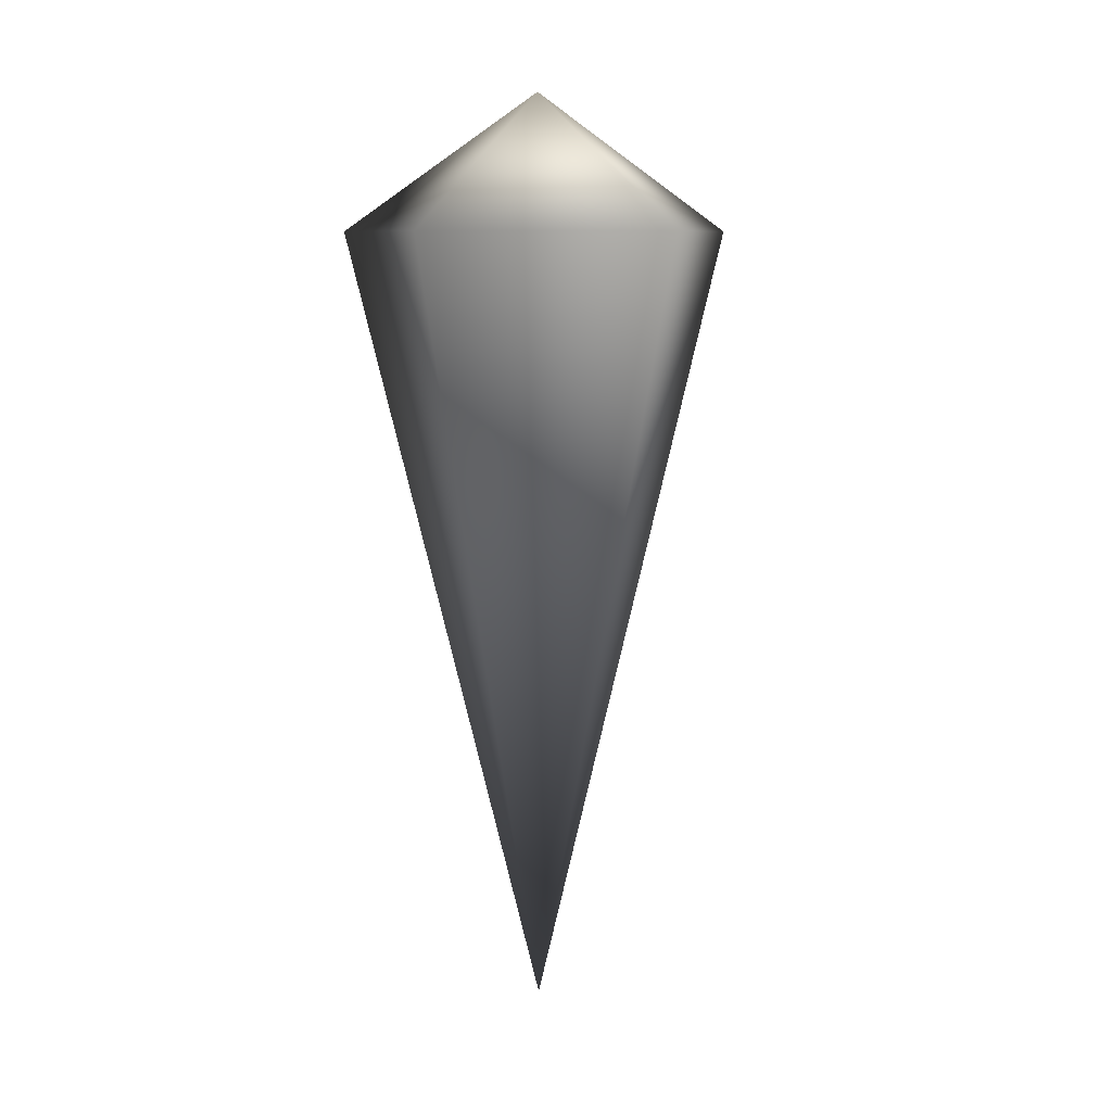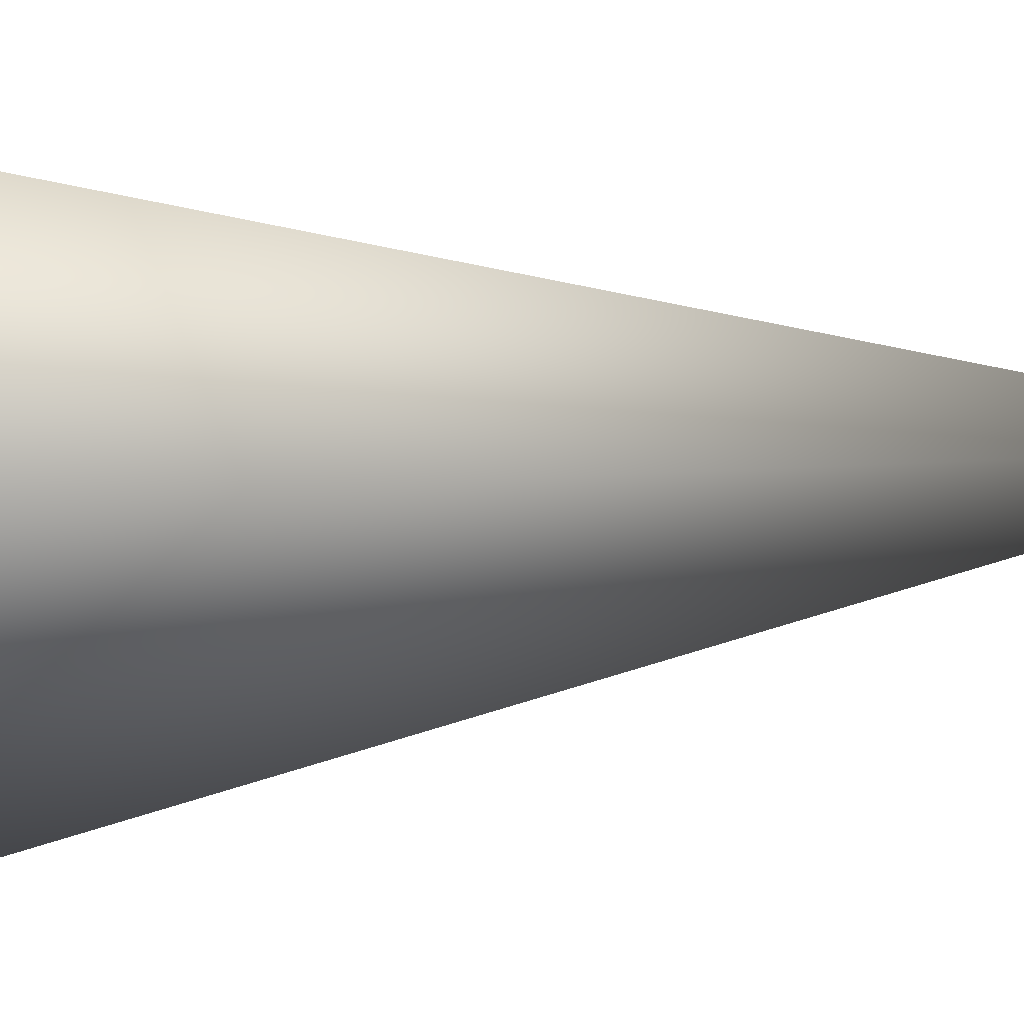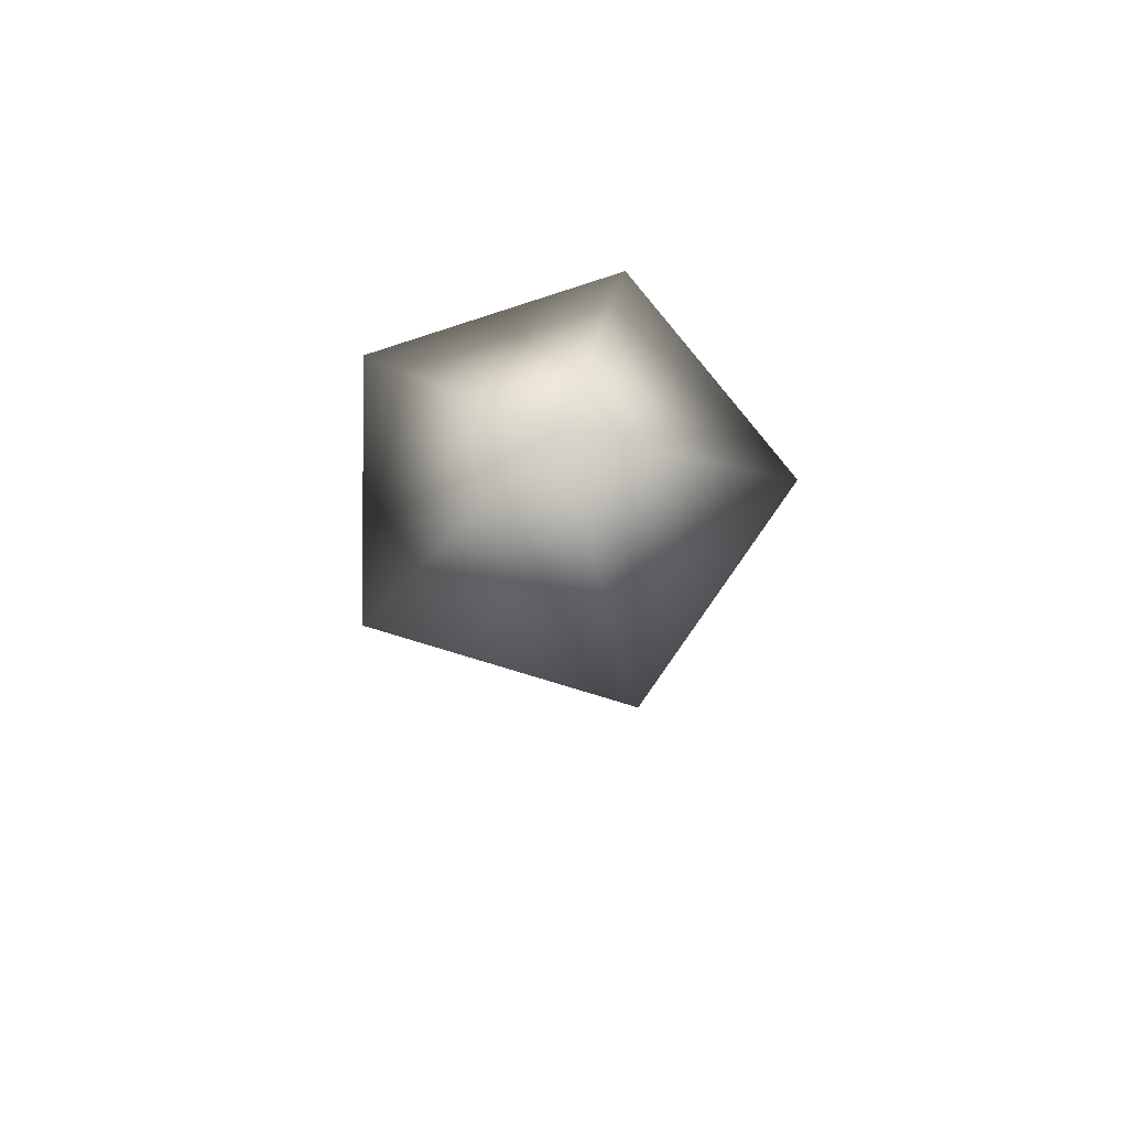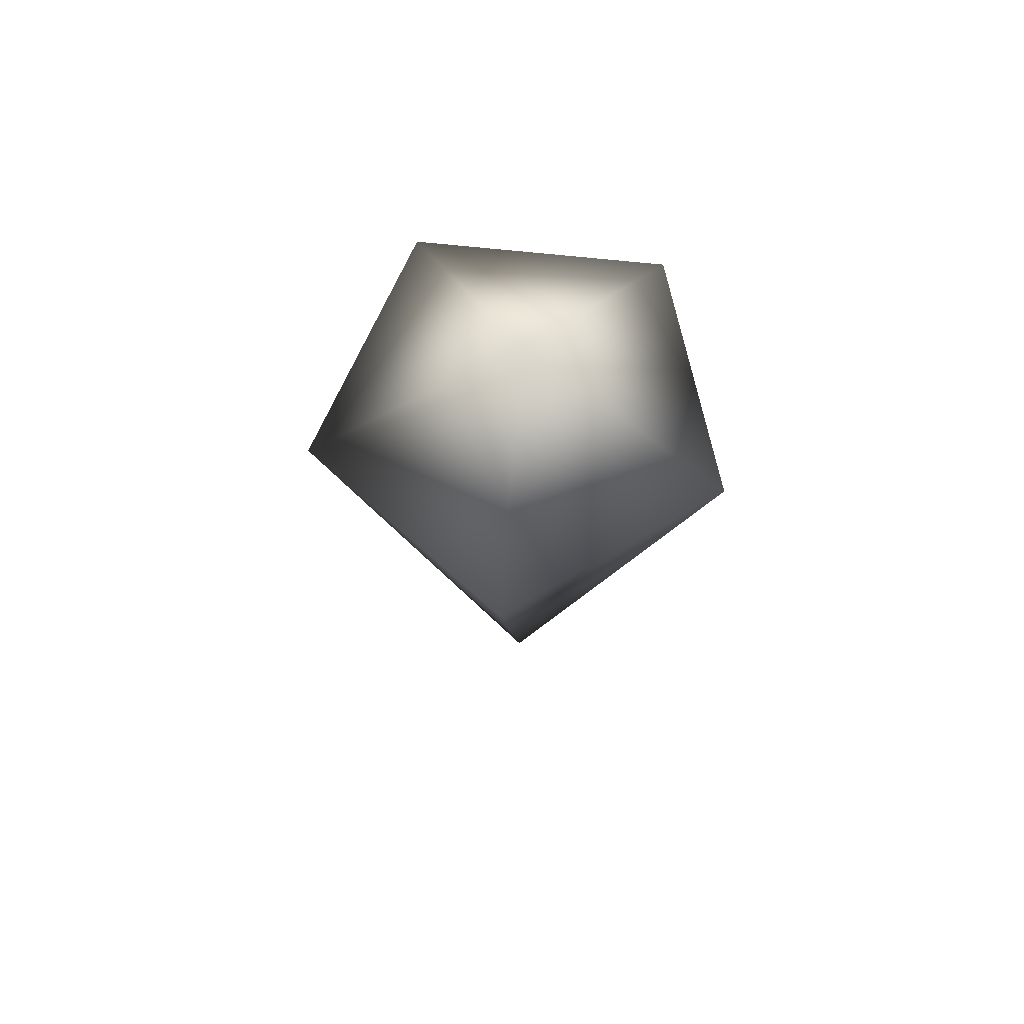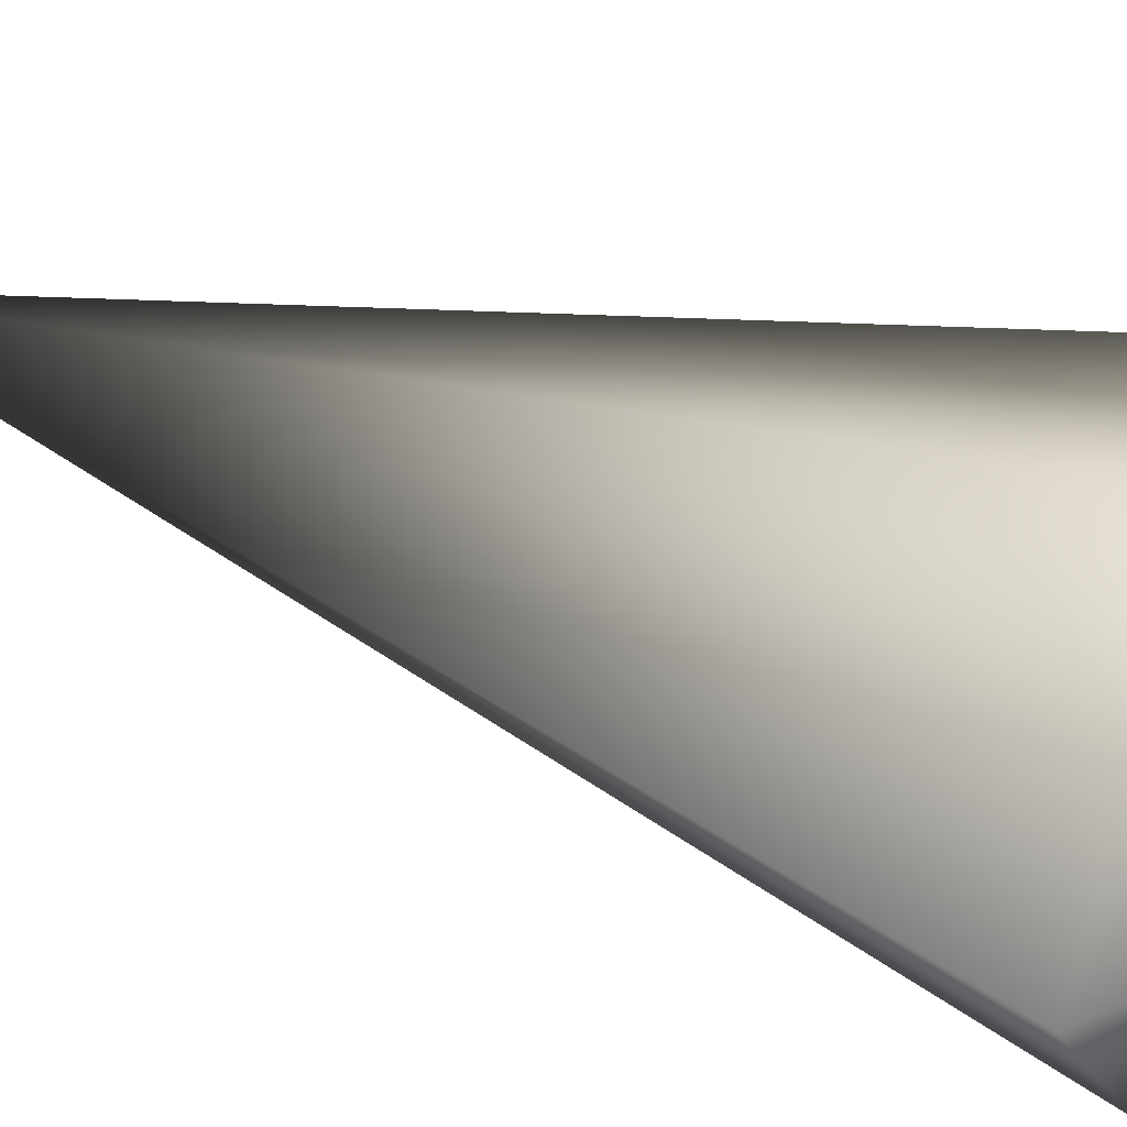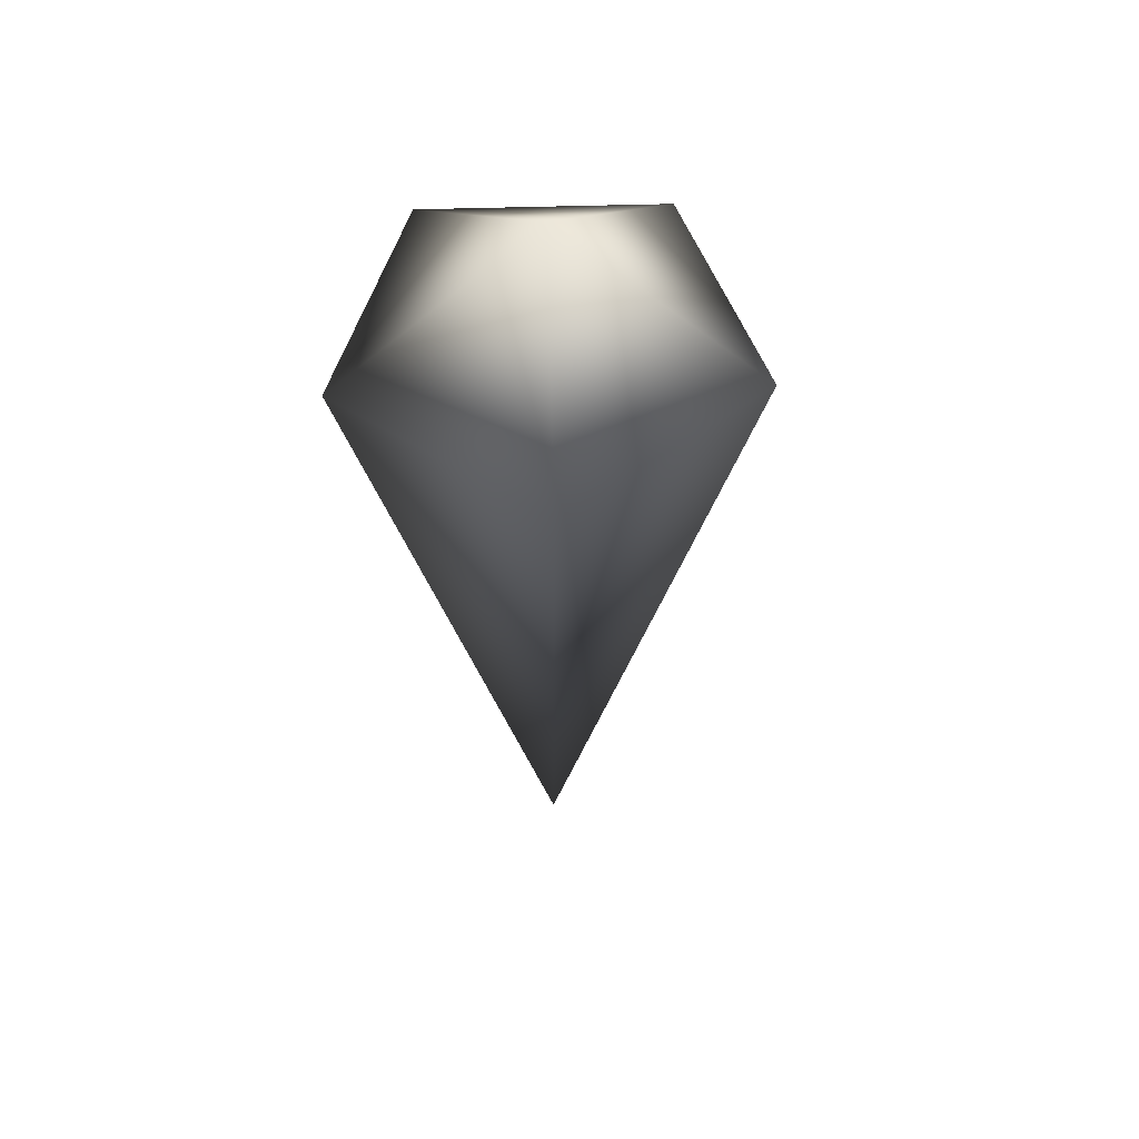
<metadata>
{"format":"obj","ext":"obj","renderer":"f3d","projection":"perspective","resolution":1024,"background":"white","views":[{"elev":8.9,"azim":-21.2,"up":"+Y"},{"elev":-38.2,"azim":-85.4,"up":"+Z"},{"elev":74.8,"azim":-73.1,"up":"+Y"},{"elev":69.8,"azim":-120.0,"up":"+Y"},{"elev":40.6,"azim":116.2,"up":"+Z"},{"elev":52.6,"azim":16.2,"up":"+Y"}]}
</metadata>
<code>
v -1.036e-06 -0.9706 -3.671e-06
v 0.09107 0.1687 -0.2803
v -0.2384 0.1687 -0.1732
v 0.2947 0.1687 -3.088e-06
v 0.09107 0.1687 -0.2803
v -1.036e-06 -0.9706 -3.671e-06
v -0.2384 0.1687 -0.1732
v -0.2384 0.1687 0.1732
v 0.09107 0.1687 0.2803
v 0.2947 0.1687 -3.088e-06
v -1.036e-06 0.3638 -3.671e-06
v 0.09107 0.1687 -0.2803
v -1.036e-06 0.3638 -3.671e-06
v -0.2384 0.1687 -0.1732
v 0.2947 0.1687 -3.088e-06
v -1.036e-06 0.3638 -3.671e-06
v 0.09107 0.1687 -0.2803
g Carrot1_Base_3157_216
f 1 3 2
f 1 5 4
f 6 8 7
f 6 9 8
f 6 10 9
f 7 8 11
f 9 10 11
f 8 9 11
f 12 14 13
f 15 17 16

</code>
